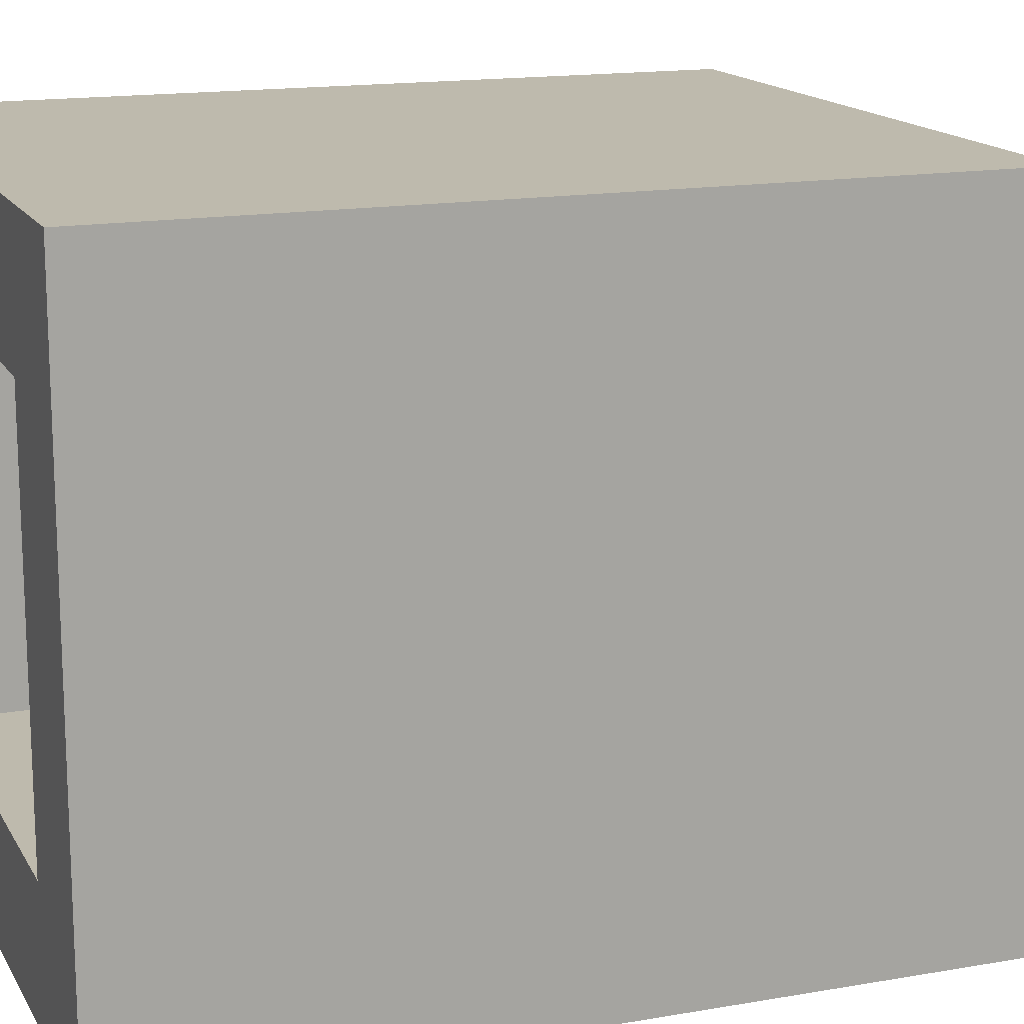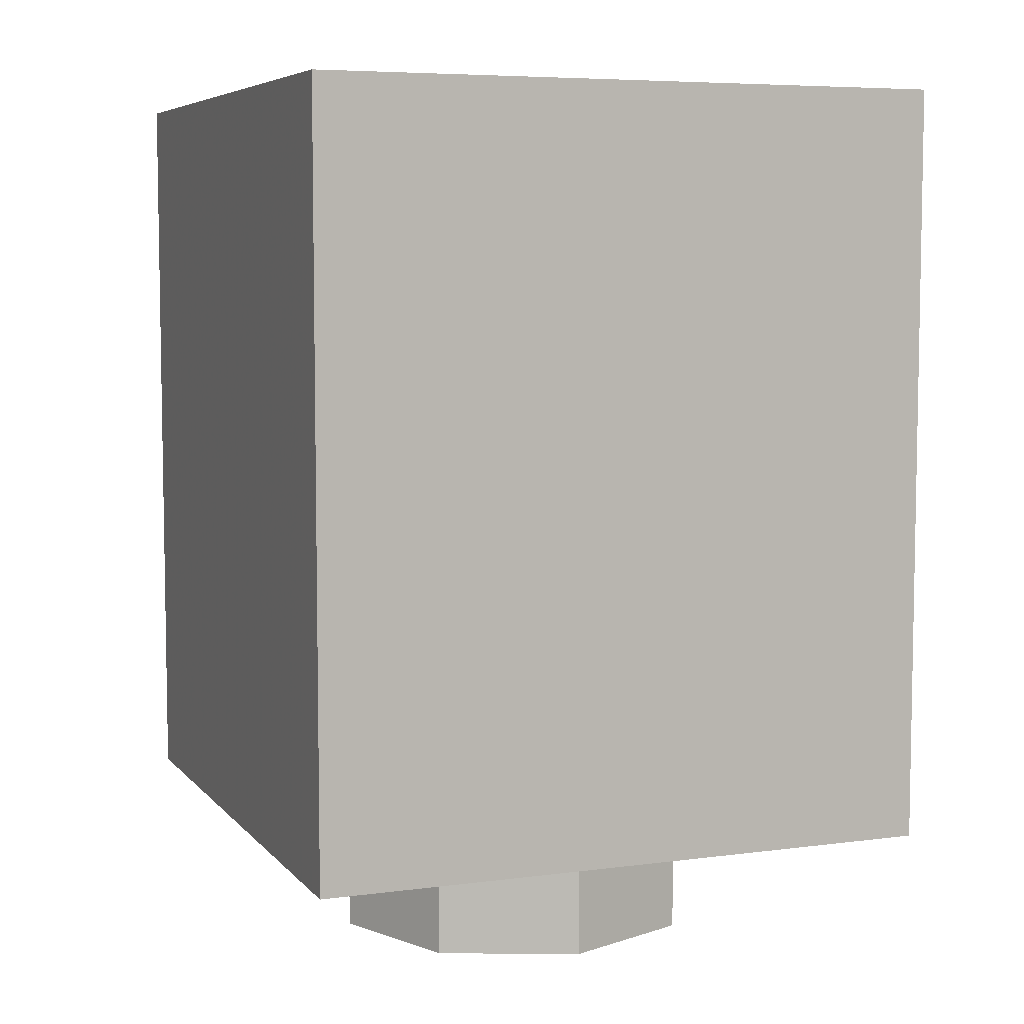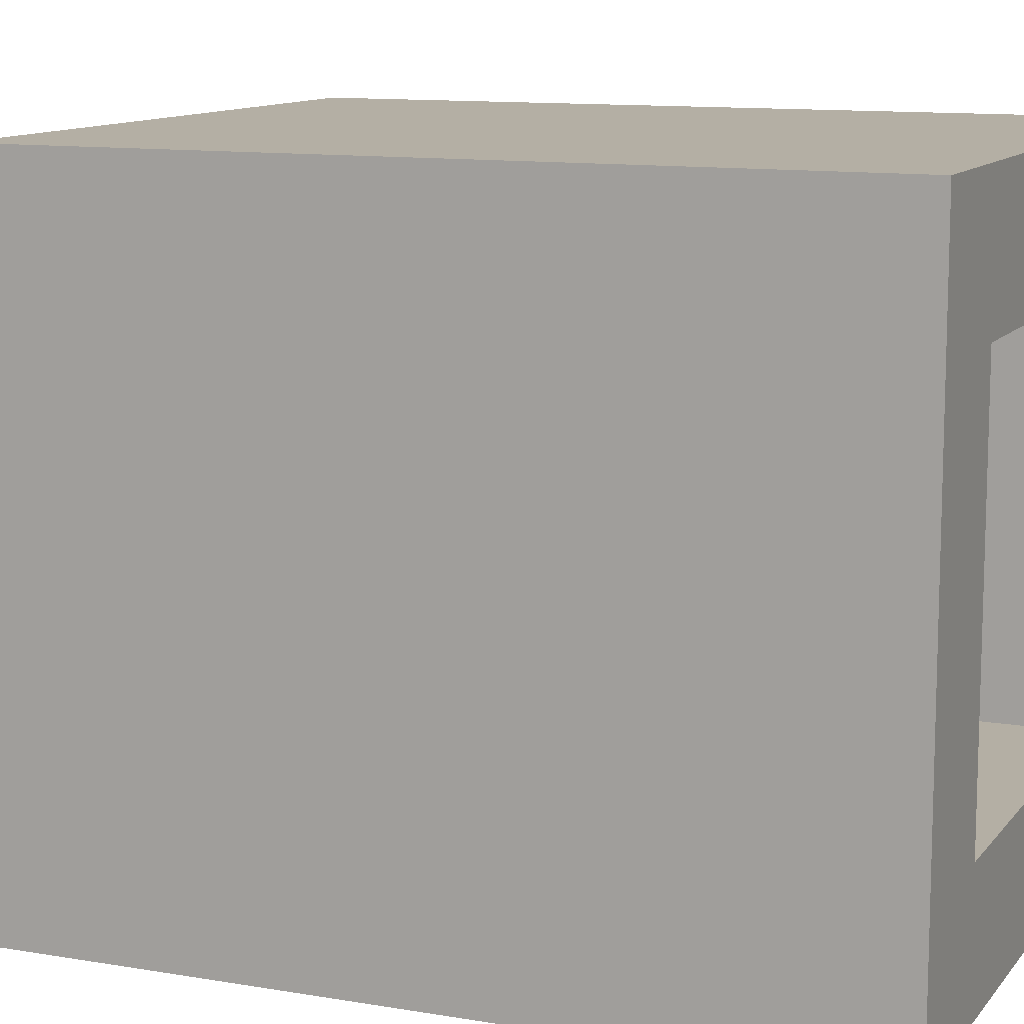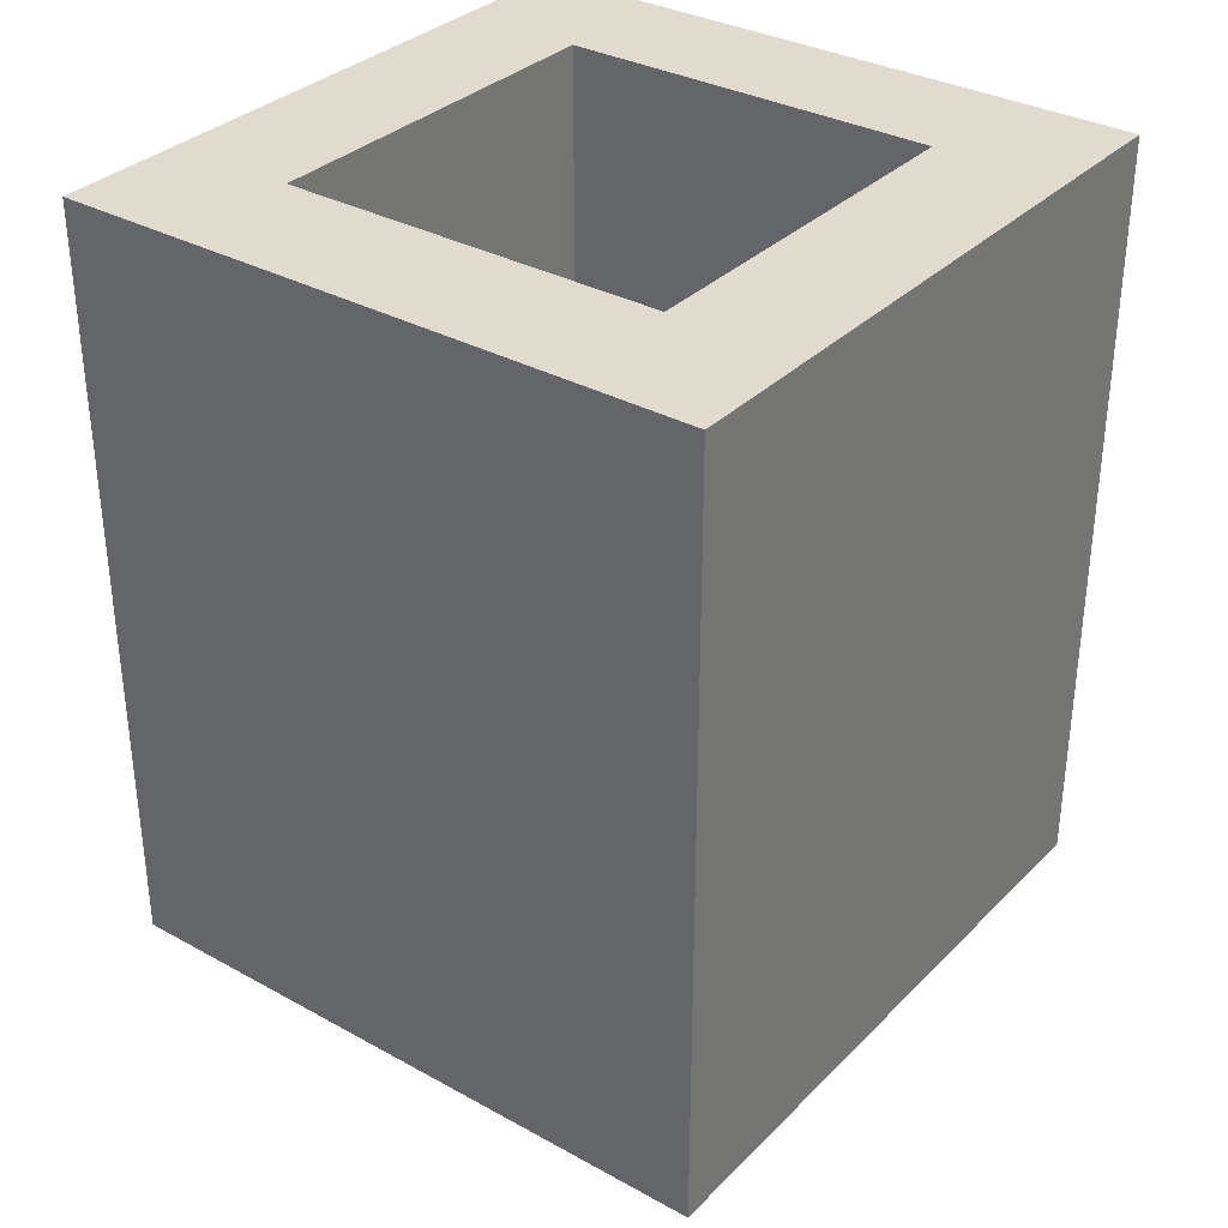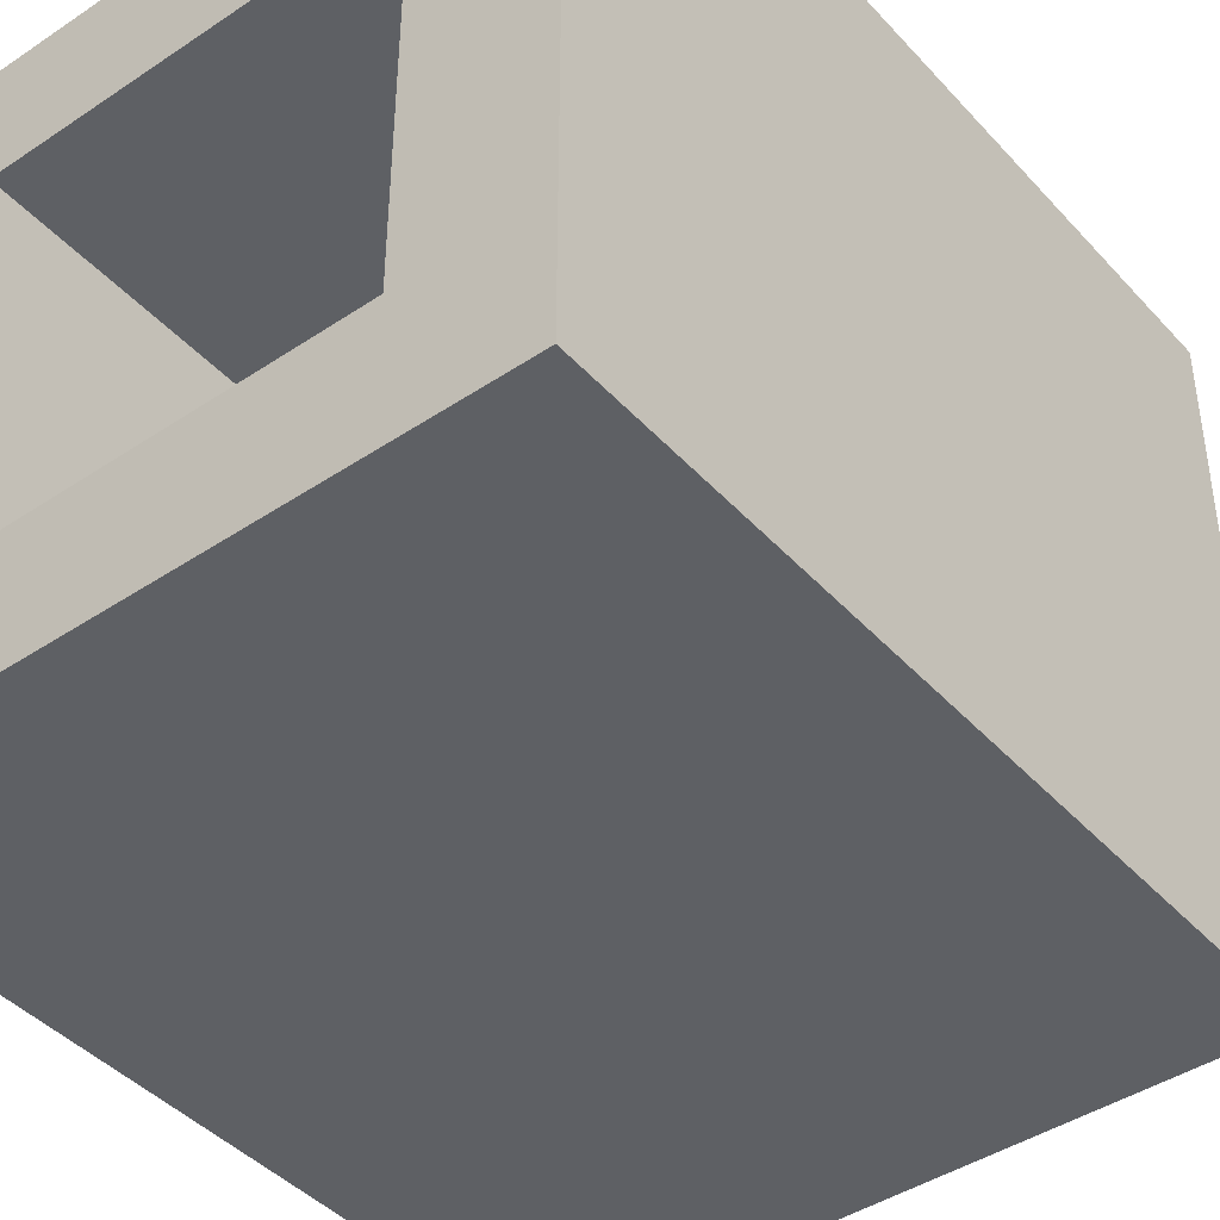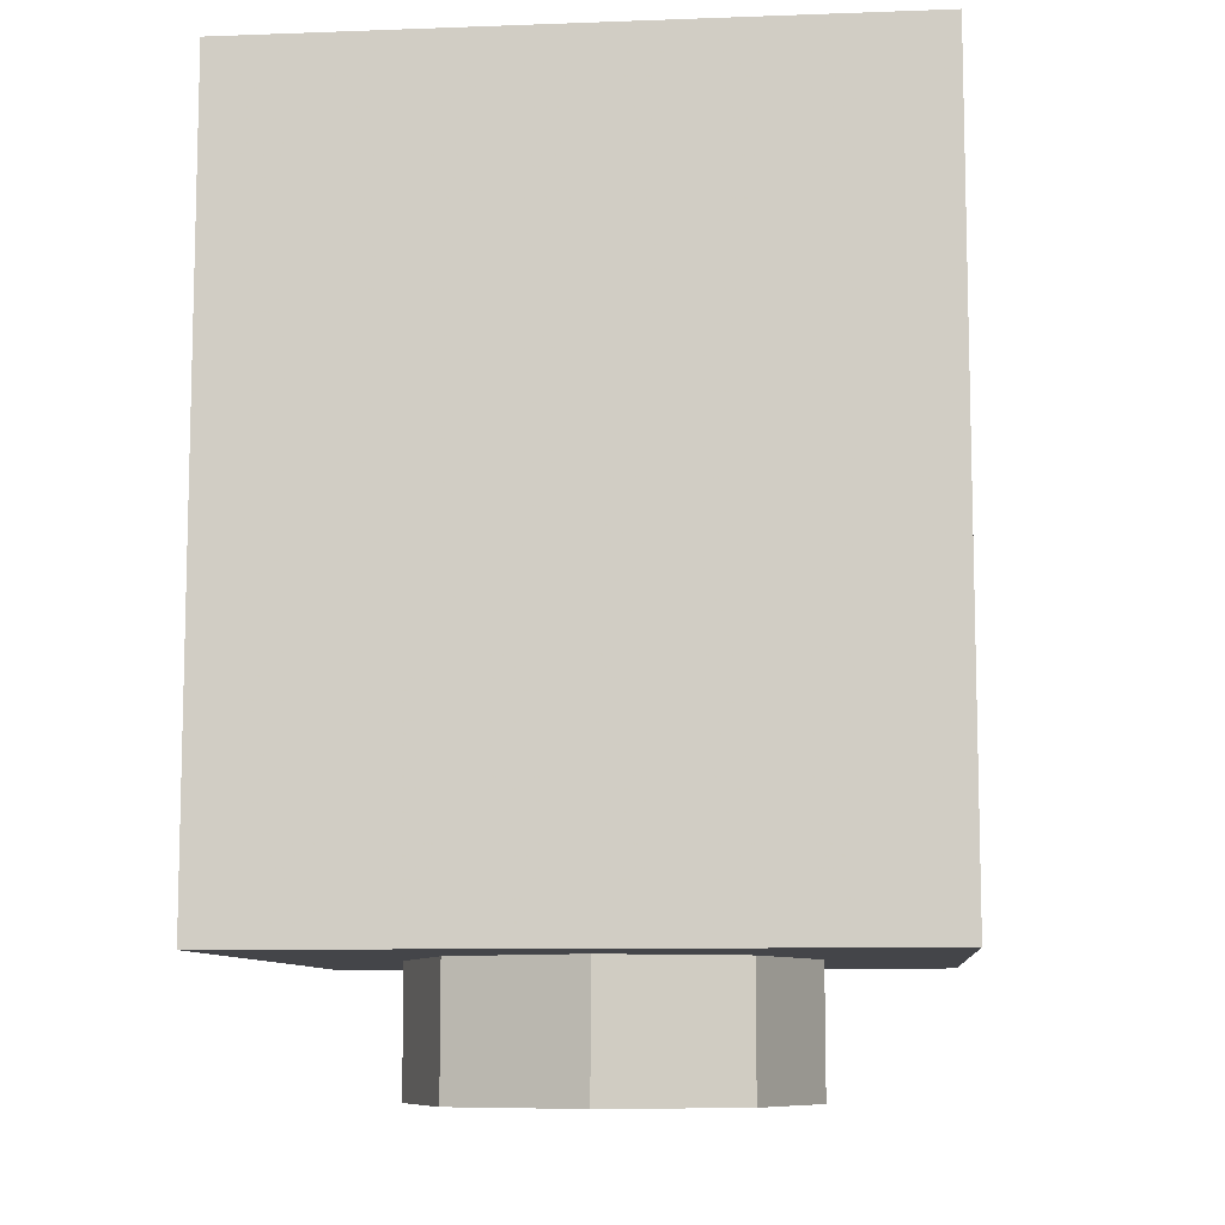
<metadata>
{"format":"obj","ext":"obj","renderer":"f3d","projection":"perspective","resolution":1024,"background":"white","views":[{"elev":15.4,"azim":-110.4,"up":"+Z"},{"elev":6.4,"azim":68.5,"up":"+Y"},{"elev":11.3,"azim":112.7,"up":"+Z"},{"elev":33.4,"azim":37.0,"up":"+Y"},{"elev":-42.9,"azim":-141.5,"up":"+Z"},{"elev":-9.1,"azim":5.5,"up":"+Y"}]}
</metadata>
<code>
v 0.2121 0 -0.2121
v 0 0 -0.3
v 0 -0.2 -0.3
v 0.2121 -0.2 -0.2121
v 0.3 0 0
v 0.2121 0 -0.2121
v 0.2121 -0.2 -0.2121
v 0.3 -0.2 0
v 0.2121 0 0.2121
v 0.3 0 0
v 0.3 -0.2 0
v 0.2121 -0.2 0.2121
v 0 0 0.3
v 0.2121 0 0.2121
v 0.2121 -0.2 0.2121
v 0 -0.2 0.3
v -0.2121 0 0.2121
v 0 0 0.3
v 0 -0.2 0.3
v -0.2121 -0.2 0.2121
v -0.3 0 0
v -0.2121 0 0.2121
v -0.2121 -0.2 0.2121
v -0.3 -0.2 0
v -0.2121 0 -0.2121
v -0.3 0 0
v -0.3 -0.2 0
v -0.2121 -0.2 -0.2121
v 0 0 -0.3
v -0.2121 0 -0.2121
v -0.2121 -0.2 -0.2121
v 0 -0.2 -0.3
v 0 -0.2 0
v 0 -0.2 -0.3
v 0.2121 -0.2 -0.2121
v 0 -0.2 0
v 0.2121 -0.2 -0.2121
v 0.3 -0.2 0
v 0 -0.2 0
v 0.3 -0.2 0
v 0.2121 -0.2 0.2121
v 0 -0.2 0
v 0.2121 -0.2 0.2121
v 0 -0.2 0.3
v 0 -0.2 0
v 0 -0.2 0.3
v -0.2121 -0.2 0.2121
v 0 -0.2 0
v -0.2121 -0.2 0.2121
v -0.3 -0.2 0
v 0 -0.2 0
v -0.3 -0.2 0
v -0.2121 -0.2 -0.2121
v 0 -0.2 0
v -0.2121 -0.2 -0.2121
v 0 -0.2 -0.3
v -0.5 0 0.5
v -0.5 0 -0.5
v 0.5 0 -0.5
v 0.5 0 0.5
v -0.5 0 0.5
v 0.5 0 0.5
v 0.5 1.2 0.5
v -0.5 1.2 0.5
v 0.5 0 0.5
v 0.5 0 -0.5
v 0.5 1.2 -0.5
v 0.5 1.2 0.5
v -0.5 0 -0.5
v -0.5 0 0.5
v -0.5 1.2 0.5
v -0.5 1.2 -0.5
v 0.3 0.2 0.3
v -0.3 0.2 0.3
v -0.3 0.2 -0.3
v 0.3 0.2 -0.3
v 0.3 0.2 0.3
v 0.3 1.2 0.3
v -0.3 1.2 0.3
v -0.3 0.2 0.3
v 0.3 0.2 -0.3
v 0.3 1.2 -0.3
v 0.3 1.2 0.3
v 0.3 0.2 0.3
v -0.3 0.2 -0.3
v -0.3 1.2 -0.3
v 0.3 1.2 -0.3
v 0.3 0.2 -0.3
v -0.3 0.2 0.3
v -0.3 1.2 0.3
v -0.3 1.2 -0.3
v -0.3 0.2 -0.3
v -0.3 1.2 -0.3
v 0.3 1.2 -0.3
v 0.5 1.2 -0.5
v -0.5 1.2 -0.5
v 0.5 1.2 -0.5
v 0.3 1.2 -0.3
v 0.3 1.2 0.3
v 0.5 1.2 0.5
v 0.3 1.2 0.3
v -0.3 1.2 0.3
v -0.5 1.2 0.5
v 0.5 1.2 0.5
v -0.5 1.2 0.5
v -0.3 1.2 0.3
v -0.3 1.2 -0.3
v -0.5 1.2 -0.5
v -0.45 0.25 -0.5
v -0.45 0.4875 -0.5
v -0.0375 0.4875 -0.5
v -0.0375 0.3625 -0.5
v -0.0375 0.3625 -0.5
v -0.025 0.35 -0.5
v -0.375 0.15 -0.5
v -0.45 0.25 -0.5
v 0 0.3375 -0.5
v -0.3 0.1125 -0.5
v -0.375 0.15 -0.5
v -0.025 0.35 -0.5
v 0 0.3375 -0.5
v 0.025 0.35 -0.5
v 0.4 0.15 -0.5
v 0.325 0.1125 -0.5
v 0 0.3375 -0.5
v 0.325 0.1125 -0.5
v -0.3 0.1125 -0.5
v 0.025 0.35 -0.5
v 0.0375 0.3625 -0.5
v 0.45 0.25 -0.5
v 0.4 0.15 -0.5
v 0.0375 0.3625 -0.5
v 0.0375 0.525 -0.5
v 0.45 0.625 -0.5
v 0.45 0.25 -0.5
v 0.0375 0.525 -0.5
v -0.025 0.55 -0.5
v 0.35 0.7 -0.5
v 0.45 0.625 -0.5
v -0.25 0.5875 -0.5
v 0.15 0.75 -0.5
v 0.35 0.7 -0.5
v -0.025 0.55 -0.5
v -0.25 0.5875 -0.5
v -0.35 0.625 -0.5
v 0.025 0.7625 -0.5
v 0.15 0.75 -0.5
v -0.4 0.6875 -0.5
v -0.0375 0.7875 -0.5
v 0.025 0.7625 -0.5
v -0.35 0.625 -0.5
v -0.4 0.6875 -0.5
v -0.45 0.775 -0.5
v -0.05 0.8125 -0.5
v -0.0375 0.7875 -0.5
v -0.45 0.775 -0.5
v -0.45 1.1 -0.5
v -0.0375 0.85 -0.5
v -0.05 0.8125 -0.5
v -0.45 1.1 -0.5
v 0.45 1.1 -0.5
v 0.45 0.85 -0.5
v -0.0375 0.85 -0.5
v -0.5 0 -0.5
v -0.3 0.1125 -0.5
v 0.325 0.1125 -0.5
v 0.5 0 -0.5
v 0.45 1.1 -0.5
v -0.45 1.1 -0.5
v -0.5 1.2 -0.5
v 0.5 1.2 -0.5
v 0.45 0.25 -0.5
v 0.45 1.1 -0.5
v 0.5 1.2 -0.5
v 0.5 0 -0.5
v -0.45 1.1 -0.5
v -0.45 0.25 -0.5
v -0.5 0 -0.5
v -0.5 1.2 -0.5
v -0.5 0 -0.5
v -0.45 0.25 -0.5
v -0.375 0.15 -0.5
v -0.375 0.15 -0.5
v -0.3 0.1125 -0.5
v -0.5 0 -0.5
v 0.325 0.1125 -0.5
v 0.4 0.15 -0.5
v 0.5 0 -0.5
v 0.5 0 -0.5
v 0.4 0.15 -0.5
v 0.45 0.25 -0.5
v -0.45 0.775 -0.5
v -0.4 0.6875 -0.5
v -0.45 0.4875 -0.5
v -0.4 0.6875 -0.5
v -0.35 0.625 -0.5
v -0.45 0.4875 -0.5
v -0.35 0.625 -0.5
v -0.25 0.5875 -0.5
v -0.45 0.4875 -0.5
v 0.025 0.35 -0.5
v 0 0.3375 -0.5
v -0.025 0.35 -0.5
v -0.05 0.8125 -0.5
v -0.0375 0.85 -0.5
v -0.0375 0.7875 -0.5
v 0.025 0.7625 -0.5
v -0.0375 0.7875 -0.5
v -0.0375 0.85 -0.5
v 0.45 0.85 -0.5
v 0.45 0.625 -0.5
v 0.35 0.7 -0.5
v 0.45 0.85 -0.5
v 0.35 0.7 -0.5
v 0.15 0.75 -0.5
v 0.45 0.85 -0.5
v 0.15 0.75 -0.5
v 0.025 0.7625 -0.5
v 0.45 0.85 -0.5
v -0.025 0.35 -0.5
v -0.0375 0.3625 -0.5
v 0.0375 0.3625 -0.5
v 0.025 0.35 -0.5
v -0.0375 0.3625 -0.5
v -0.0375 0.4875 -0.5
v 0.0375 0.525 -0.5
v 0.0375 0.3625 -0.5
v -0.45 0.4875 -0.5
v -0.25 0.5875 -0.5
v -0.025 0.55 -0.5
v -0.0375 0.4875 -0.5
v -0.0375 0.4875 -0.5
v -0.025 0.55 -0.5
v 0.0375 0.525 -0.5
g mesh1446181
f 1 3 2
f 3 1 4
f 5 7 6
f 7 5 8
f 9 11 10
f 11 9 12
f 13 15 14
f 15 13 16
f 17 19 18
f 19 17 20
f 21 23 22
f 23 21 24
f 25 27 26
f 27 25 28
f 29 31 30
f 31 29 32
g mesh1446183
f 33 34 35
f 36 37 38
f 39 40 41
f 42 43 44
f 45 46 47
f 48 49 50
f 51 52 53
f 54 55 56
g mesh1446186
f 57 58 59
f 59 60 57
f 61 62 63
f 63 64 61
f 65 66 67
f 67 68 65
f 69 70 71
f 71 72 69
g mesh1446188
f 73 75 74
f 75 73 76
f 77 79 78
f 79 77 80
f 81 83 82
f 83 81 84
f 85 87 86
f 87 85 88
f 89 91 90
f 91 89 92
g mesh1446190
f 93 94 95
f 95 96 93
f 97 98 99
f 99 100 97
f 101 102 103
f 103 104 101
f 105 106 107
f 107 108 105
f 109 110 111
f 111 112 109
f 113 114 115
f 115 116 113
f 117 118 119
f 119 120 117
f 121 122 123
f 123 124 121
f 125 126 127
f 128 129 130
f 130 131 128
f 132 133 134
f 134 135 132
f 136 137 138
f 138 139 136
f 140 141 142
f 142 143 140
f 144 145 146
f 146 147 144
f 148 149 150
f 150 151 148
f 152 153 154
f 154 155 152
f 156 157 158
f 158 159 156
f 160 161 162
f 162 163 160
f 164 165 166
f 166 167 164
f 168 169 170
f 170 171 168
f 172 173 174
f 174 175 172
f 176 177 178
f 178 179 176
f 180 181 182
f 183 184 185
f 186 187 188
f 189 190 191
f 192 193 194
f 195 196 197
f 198 199 200
f 201 202 203
f 204 205 206
f 207 208 209
f 209 210 207
f 211 212 213
f 214 215 216
f 217 218 219
f 220 221 222
f 222 223 220
f 224 225 226
f 226 227 224
f 228 229 230
f 230 231 228
f 232 233 234

</code>
